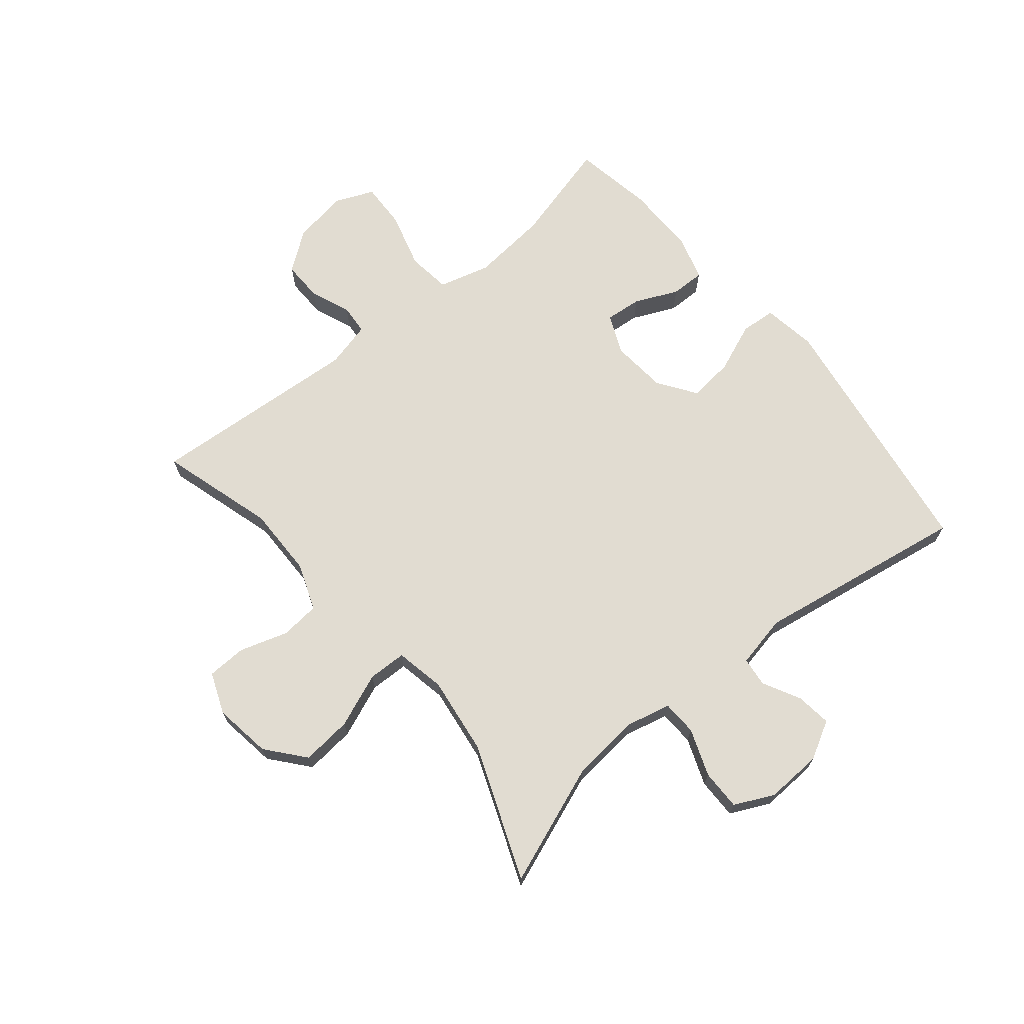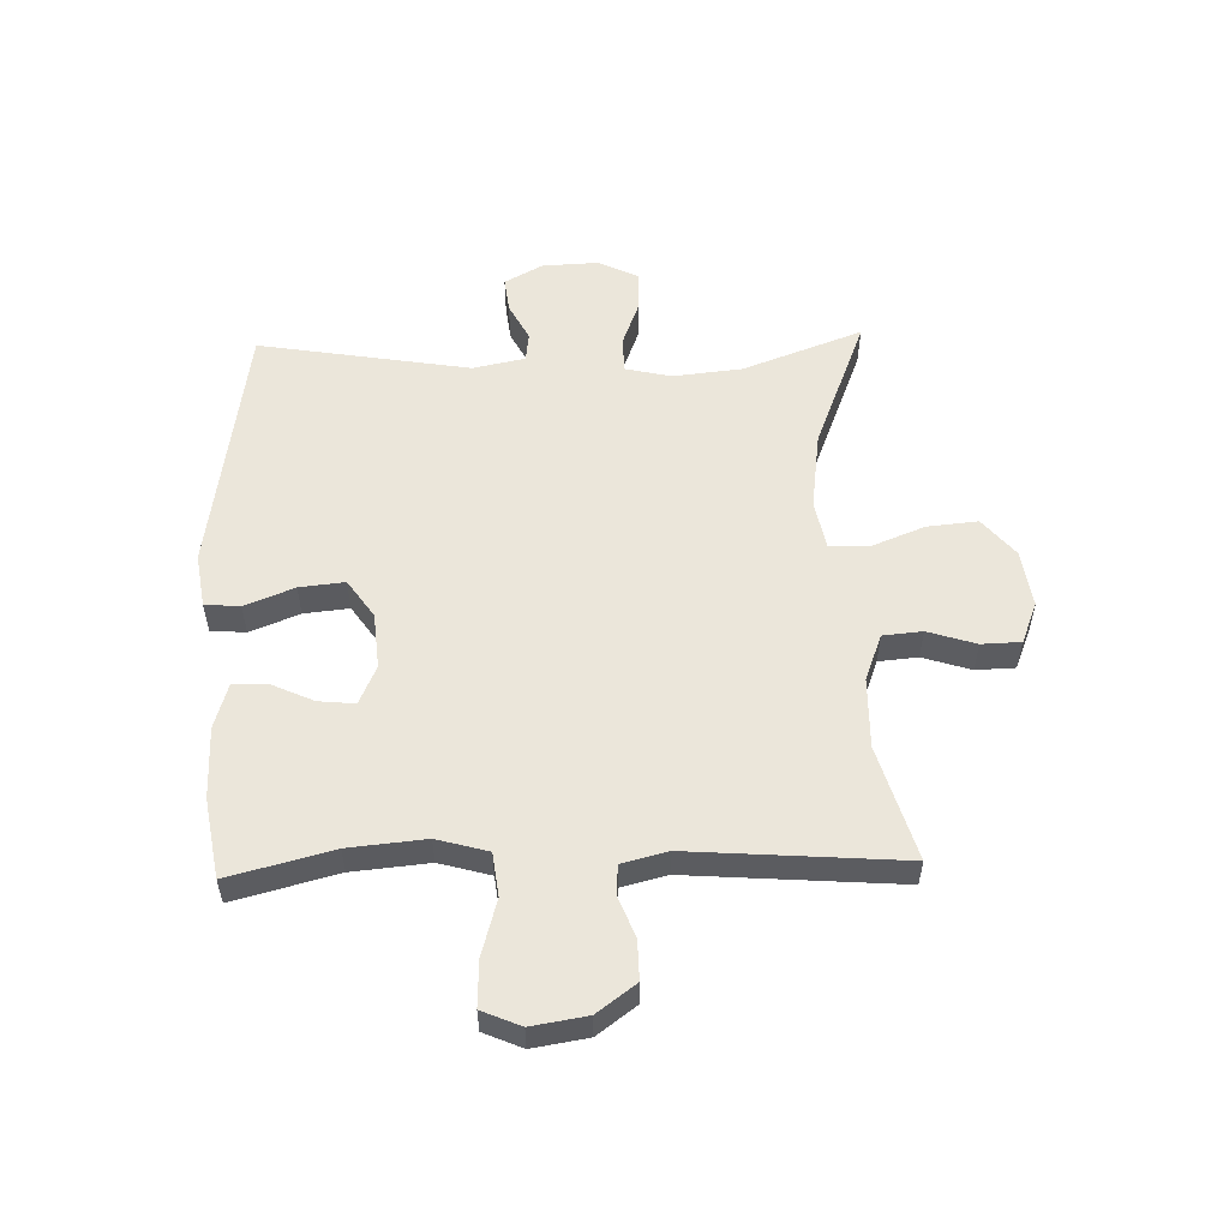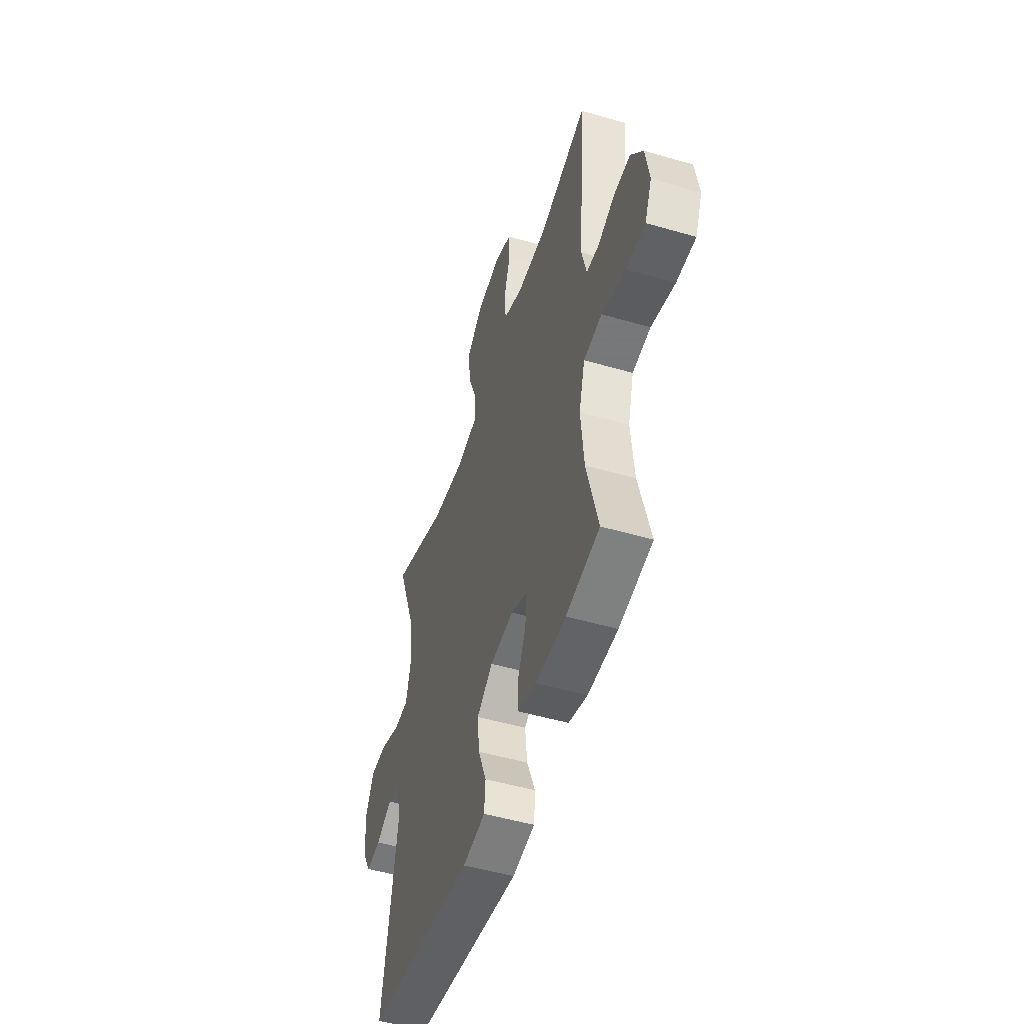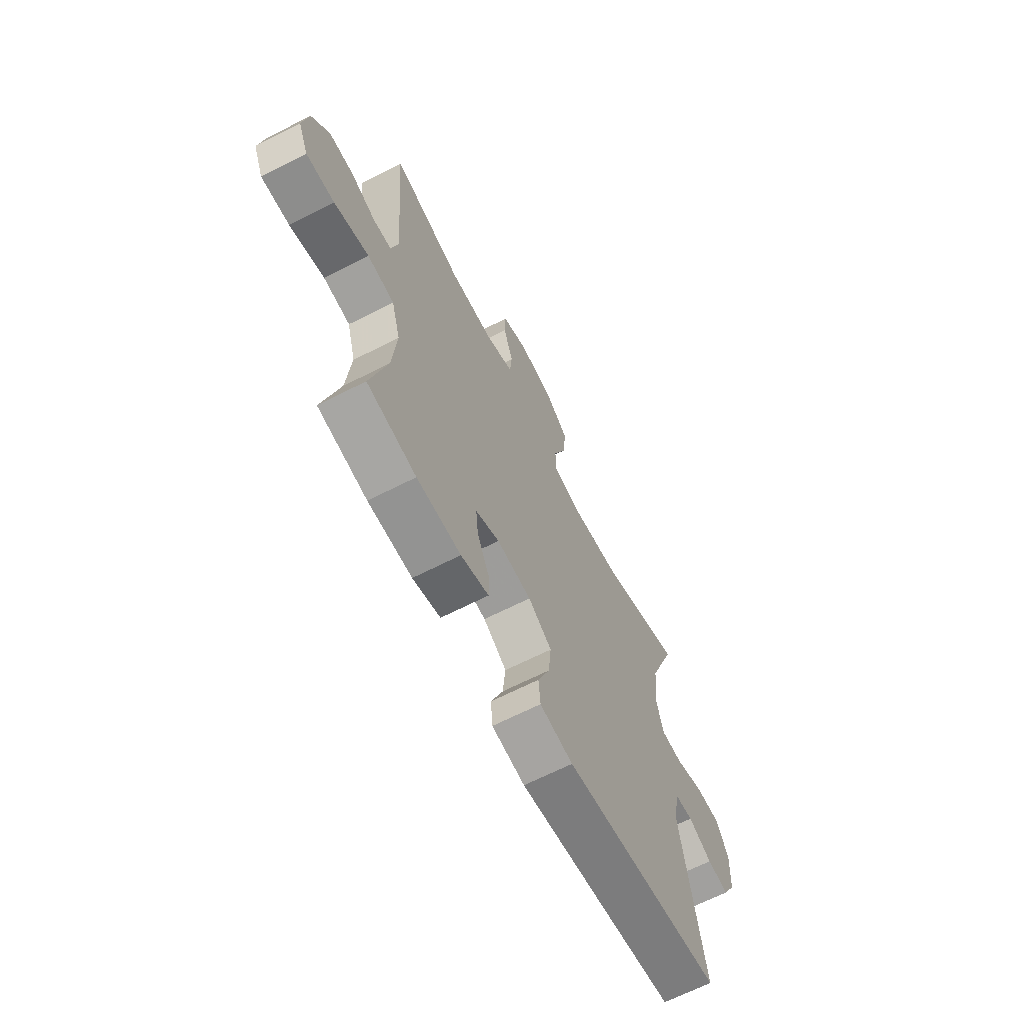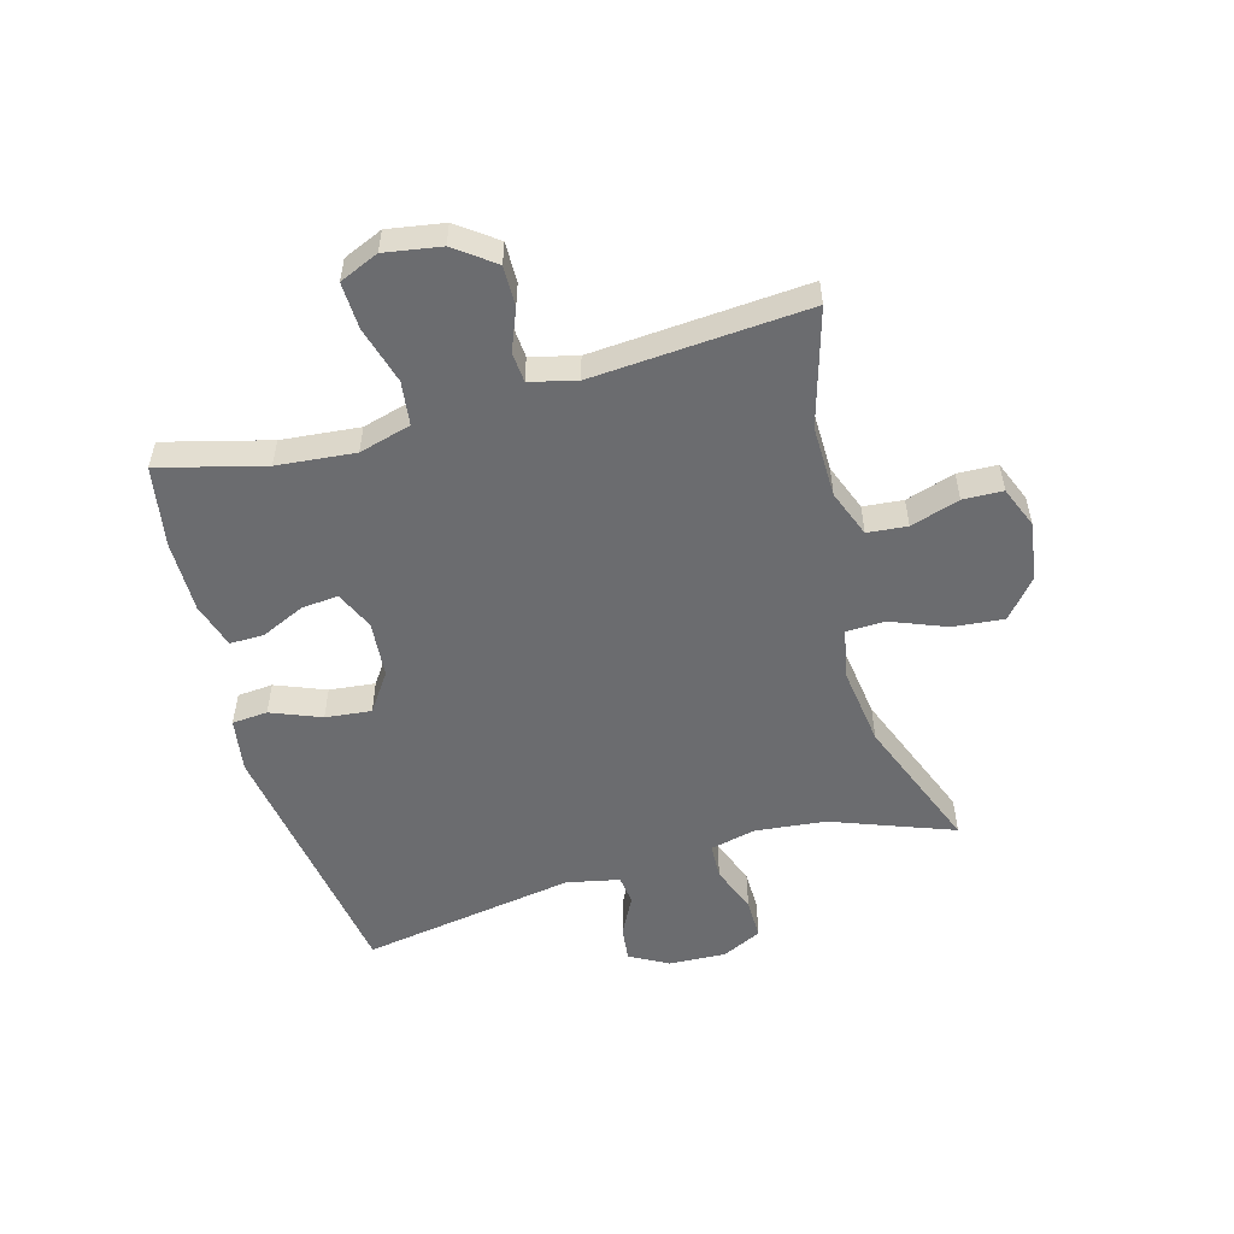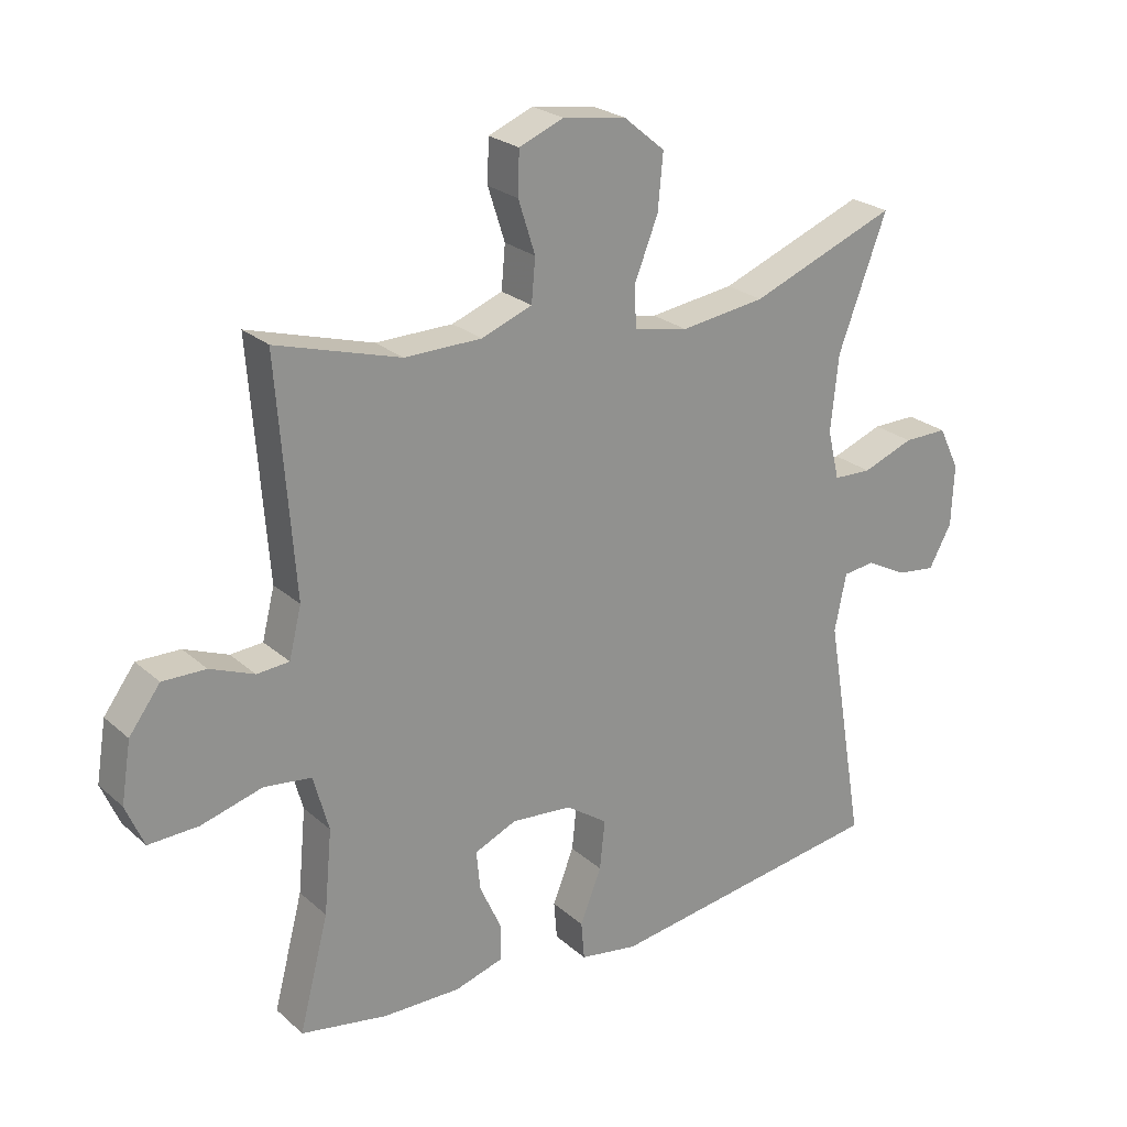
<metadata>
{"format":"obj","ext":"obj","renderer":"f3d","projection":"perspective","resolution":1024,"background":"white","views":[{"elev":69.2,"azim":50.3,"up":"+Y"},{"elev":54.9,"azim":-91.7,"up":"+Y"},{"elev":-50.4,"azim":-107.7,"up":"+Z"},{"elev":-66.3,"azim":-62.9,"up":"+Z"},{"elev":-53.7,"azim":-74.5,"up":"+Y"},{"elev":24.0,"azim":-35.2,"up":"+Z"}]}
</metadata>
<code>
v 0.5 0.07 0.5
v 0.425 0.07 0.299
v 0.413 0.07 0.182
v 0.431 0.07 0.106
v 0.49 0.07 0.104
v 0.569 0.07 0.134
v 0.637 0.07 0.135
v 0.669 0.07 0.069
v 0.665 0.07 -0.026
v 0.63 0.07 -0.09
v 0.571 0.07 -0.083
v 0.507 0.07 -0.05
v 0.458 0.07 -0.056
v 0.44 0.07 -0.144
v 0.5 0.07 -0.5
v 0.067 0.07 -0.566
v -0.023 0.07 -0.552
v -0.028 0.07 -0.493
v 0.005 0.07 -0.41
v 0.013 0.07 -0.334
v -0.051 0.07 -0.29
v -0.145 0.07 -0.282
v -0.21 0.07 -0.311
v -0.204 0.07 -0.372
v -0.171 0.07 -0.444
v -0.17 0.07 -0.501
v -0.246 0.07 -0.524
v -0.366 0.07 -0.523
v -0.5 0.07 -0.5
v -0.455 0.07 -0.326
v -0.443 0.07 -0.197
v -0.467 0.07 -0.111
v -0.54 0.07 -0.102
v -0.635 0.07 -0.129
v -0.712 0.07 -0.132
v -0.74 0.07 -0.067
v -0.725 0.07 0.026
v -0.677 0.07 0.091
v -0.61 0.07 0.09
v -0.542 0.07 0.063
v -0.492 0.07 0.067
v -0.473 0.07 0.144
v -0.5 0.07 0.5
v -0.308 0.07 0.444
v -0.189 0.07 0.446
v -0.111 0.07 0.476
v -0.105 0.07 0.542
v -0.131 0.07 0.623
v -0.129 0.07 0.689
v -0.06 0.07 0.717
v 0.037 0.07 0.703
v 0.101 0.07 0.65
v 0.093 0.07 0.565
v 0.057 0.07 0.474
v 0.059 0.07 0.409
v 0.143 0.07 0.393
v 0.274 0.07 0.411
v 0.5 0 0.5
v 0.425 0 0.299
v 0.413 0 0.182
v 0.431 0 0.106
v 0.49 0 0.104
v 0.569 0 0.134
v 0.637 0 0.135
v 0.669 0 0.069
v 0.665 0 -0.026
v 0.63 0 -0.09
v 0.571 0 -0.083
v 0.507 0 -0.05
v 0.458 0 -0.056
v 0.44 0 -0.144
v 0.5 0 -0.5
v 0.067 0 -0.566
v -0.023 0 -0.552
v -0.028 0 -0.493
v 0.005 0 -0.41
v 0.013 0 -0.334
v -0.051 0 -0.29
v -0.145 0 -0.282
v -0.21 0 -0.311
v -0.204 0 -0.372
v -0.171 0 -0.444
v -0.17 0 -0.501
v -0.246 0 -0.524
v -0.366 0 -0.523
v -0.5 0 -0.5
v -0.455 0 -0.326
v -0.443 0 -0.197
v -0.467 0 -0.111
v -0.54 0 -0.102
v -0.635 0 -0.129
v -0.712 0 -0.132
v -0.74 0 -0.067
v -0.725 0 0.026
v -0.677 0 0.091
v -0.61 0 0.09
v -0.542 0 0.063
v -0.492 0 0.067
v -0.473 0 0.144
v -0.5 0 0.5
v -0.308 0 0.444
v -0.189 0 0.446
v -0.111 0 0.476
v -0.105 0 0.542
v -0.131 0 0.623
v -0.129 0 0.689
v -0.06 0 0.717
v 0.037 0 0.703
v 0.101 0 0.65
v 0.093 0 0.565
v 0.057 0 0.474
v 0.059 0 0.409
v 0.143 0 0.393
v 0.274 0 0.411
f 52 53 54
f 51 52 54
f 50 51 54
f 49 50 54
f 48 49 54
f 47 48 54
f 46 47 54 55
f 45 46 55
f 44 45 55 56
f 42 43 44
f 41 42 44 56
f 38 39 40
f 37 38 40
f 36 37 40
f 35 36 40
f 34 35 40
f 33 34 40
f 32 33 40 41
f 41 56 57
f 32 41 57
f 31 32 57
f 28 29 30
f 27 28 30
f 26 27 30
f 25 26 30
f 24 25 30
f 23 24 30 31
f 17 18 19
f 16 17 19
f 15 16 19
f 14 15 19
f 13 14 19 20
f 10 11 12
f 9 10 12
f 8 9 12
f 7 8 12
f 6 7 12
f 5 6 12
f 4 5 12 13
f 13 20 21
f 4 13 21
f 3 4 21
f 57 1 2
f 31 57 2
f 23 31 2
f 22 23 2
f 2 3 21 22
f 111 110 109
f 111 109 108
f 111 108 107
f 111 107 106
f 111 106 105
f 111 105 104
f 112 111 104 103
f 112 103 102
f 113 112 102 101
f 101 100 99
f 113 101 99 98
f 97 96 95
f 97 95 94
f 97 94 93
f 97 93 92
f 97 92 91
f 97 91 90
f 98 97 90 89
f 114 113 98
f 114 98 89
f 114 89 88
f 87 86 85
f 87 85 84
f 87 84 83
f 87 83 82
f 87 82 81
f 88 87 81 80
f 76 75 74
f 76 74 73
f 76 73 72
f 76 72 71
f 77 76 71 70
f 69 68 67
f 69 67 66
f 69 66 65
f 69 65 64
f 69 64 63
f 69 63 62
f 70 69 62 61
f 78 77 70
f 78 70 61
f 78 61 60
f 59 58 114
f 59 114 88
f 59 88 80
f 59 80 79
f 79 78 60 59
f 1 58 59 2
f 2 59 60 3
f 3 60 61 4
f 4 61 62 5
f 5 62 63 6
f 6 63 64 7
f 7 64 65 8
f 8 65 66 9
f 9 66 67 10
f 10 67 68 11
f 11 68 69 12
f 12 69 70 13
f 13 70 71 14
f 14 71 72 15
f 15 72 73 16
f 16 73 74 17
f 17 74 75 18
f 18 75 76 19
f 19 76 77 20
f 20 77 78 21
f 21 78 79 22
f 22 79 80 23
f 23 80 81 24
f 24 81 82 25
f 25 82 83 26
f 26 83 84 27
f 27 84 85 28
f 28 85 86 29
f 29 86 87 30
f 30 87 88 31
f 31 88 89 32
f 32 89 90 33
f 33 90 91 34
f 34 91 92 35
f 35 92 93 36
f 36 93 94 37
f 37 94 95 38
f 38 95 96 39
f 39 96 97 40
f 40 97 98 41
f 41 98 99 42
f 42 99 100 43
f 43 100 101 44
f 44 101 102 45
f 45 102 103 46
f 46 103 104 47
f 47 104 105 48
f 48 105 106 49
f 49 106 107 50
f 50 107 108 51
f 51 108 109 52
f 52 109 110 53
f 53 110 111 54
f 54 111 112 55
f 55 112 113 56
f 56 113 114 57
f 57 114 58 1

</code>
